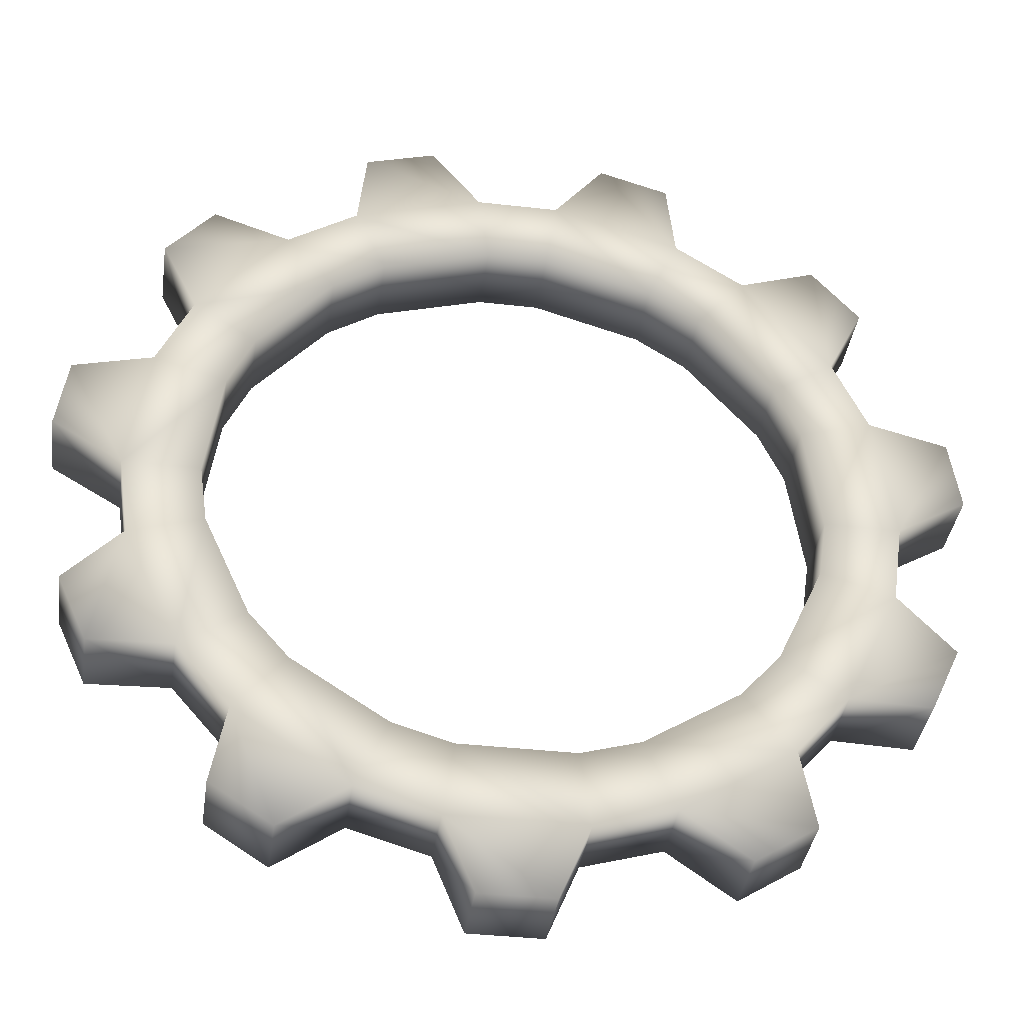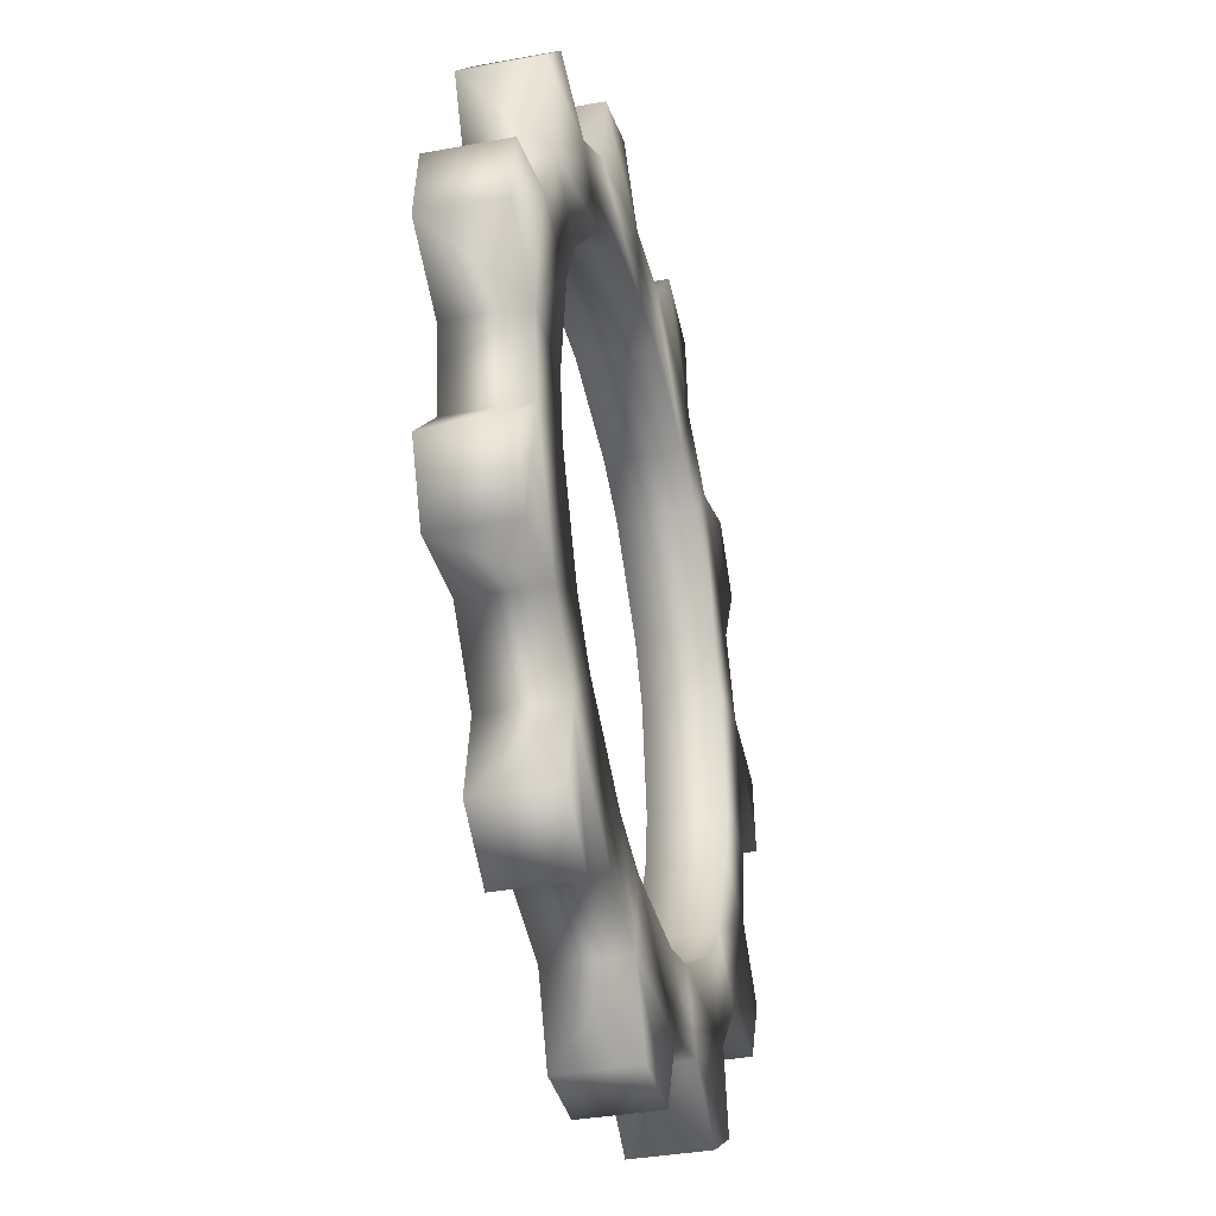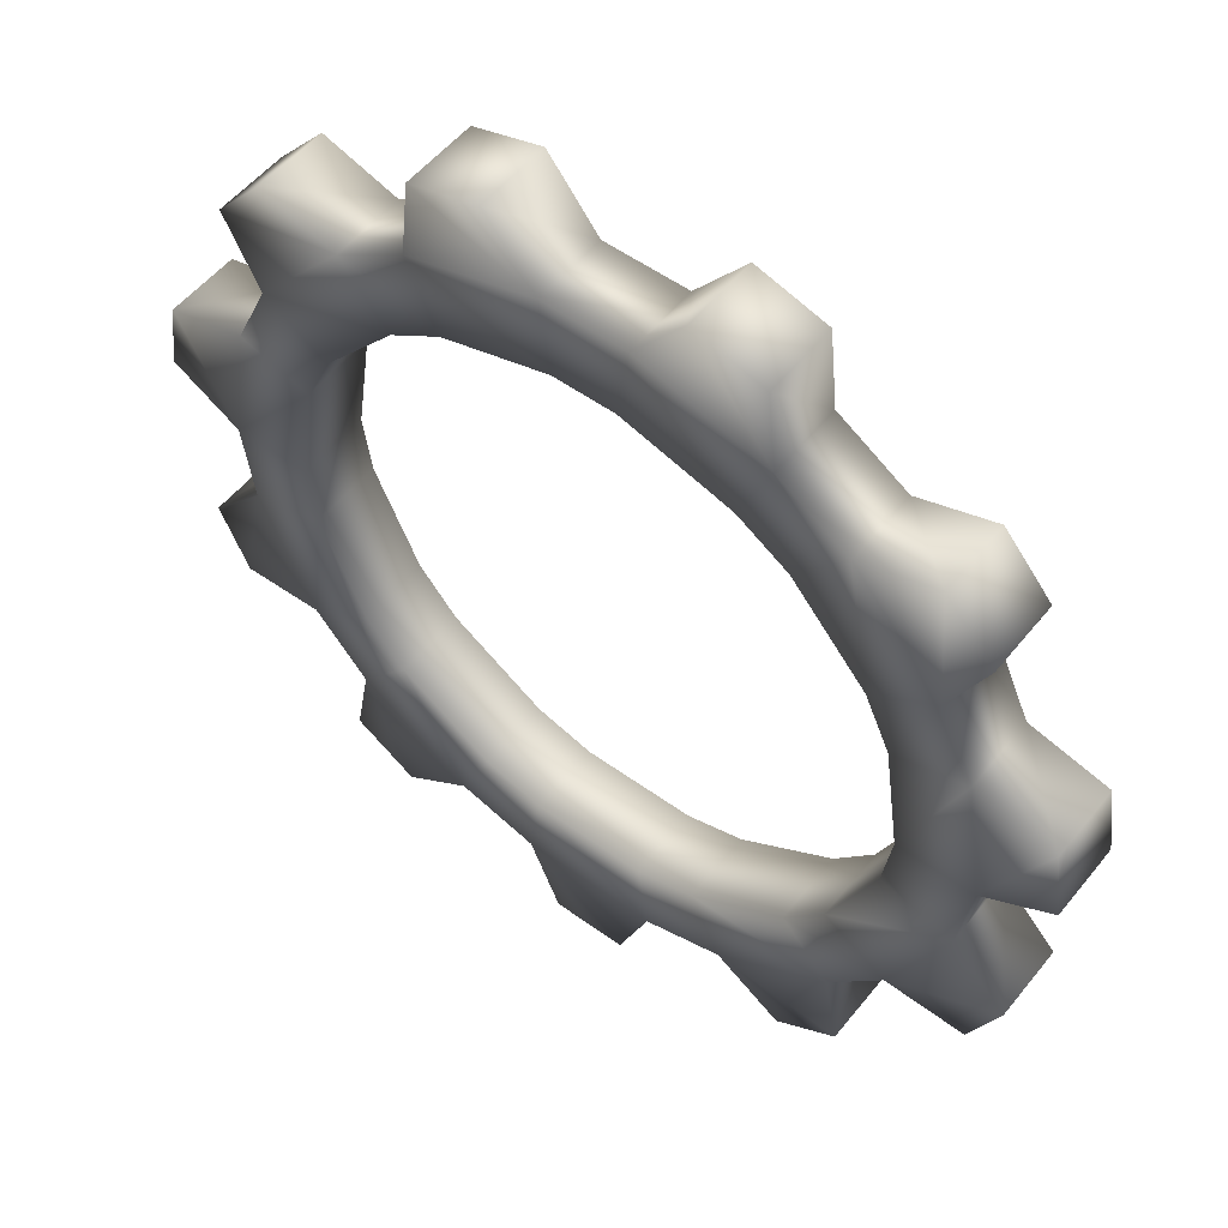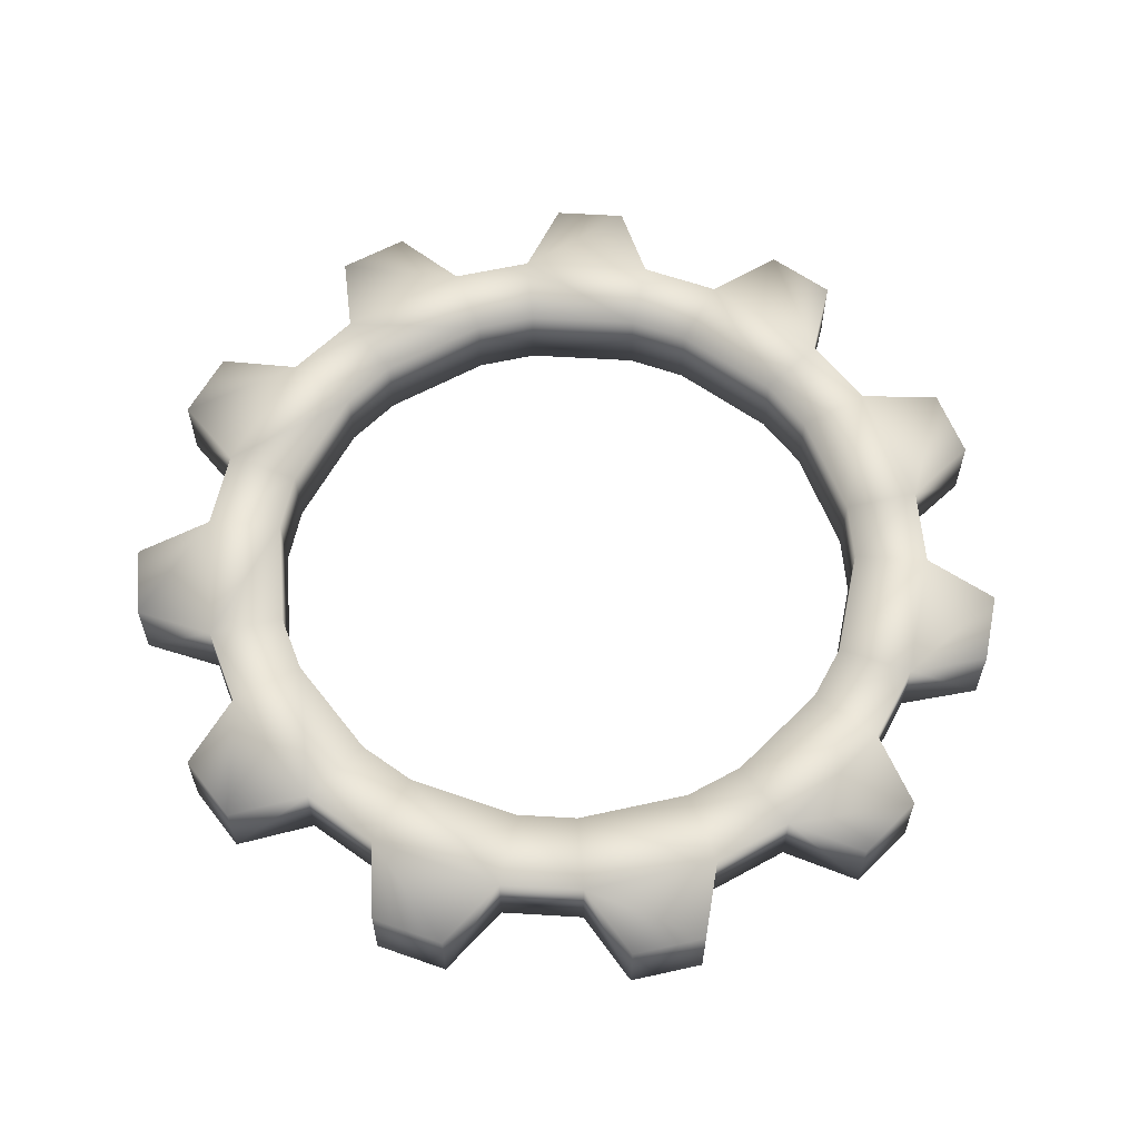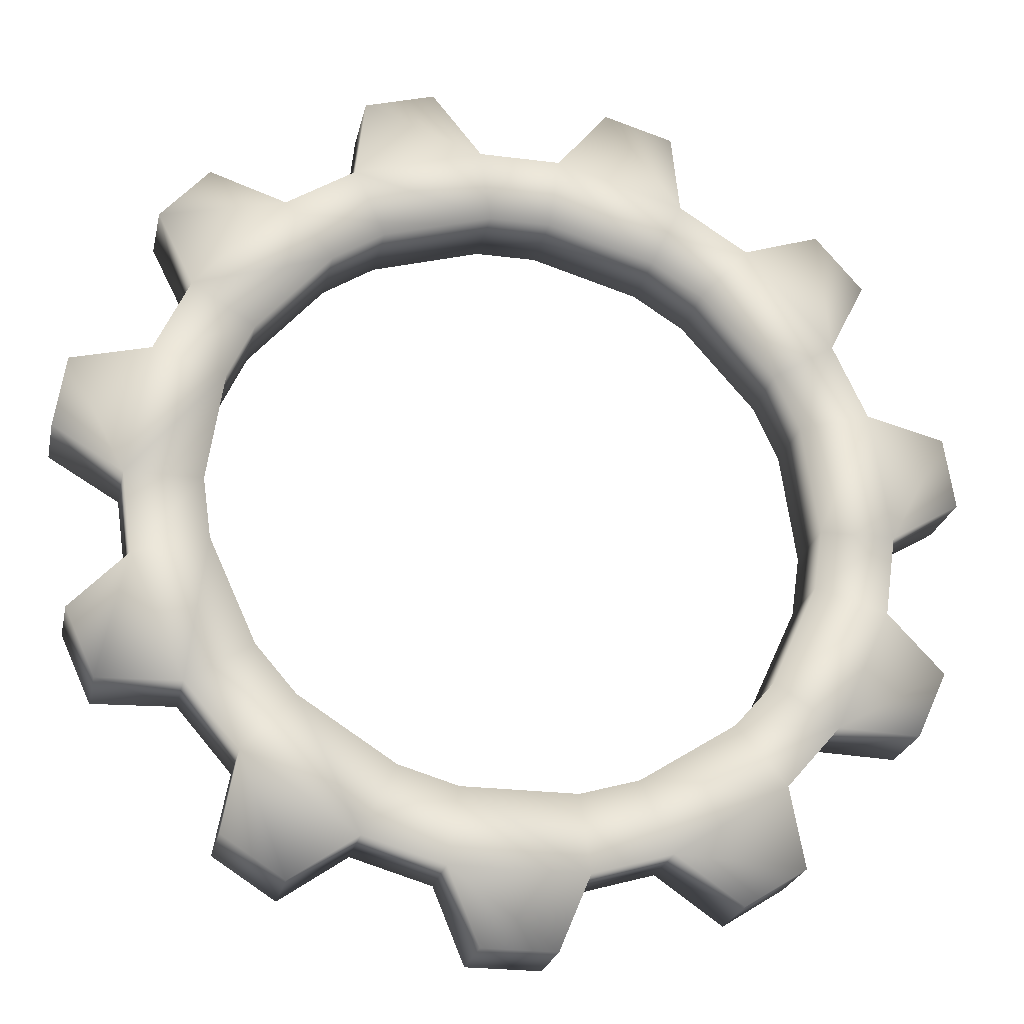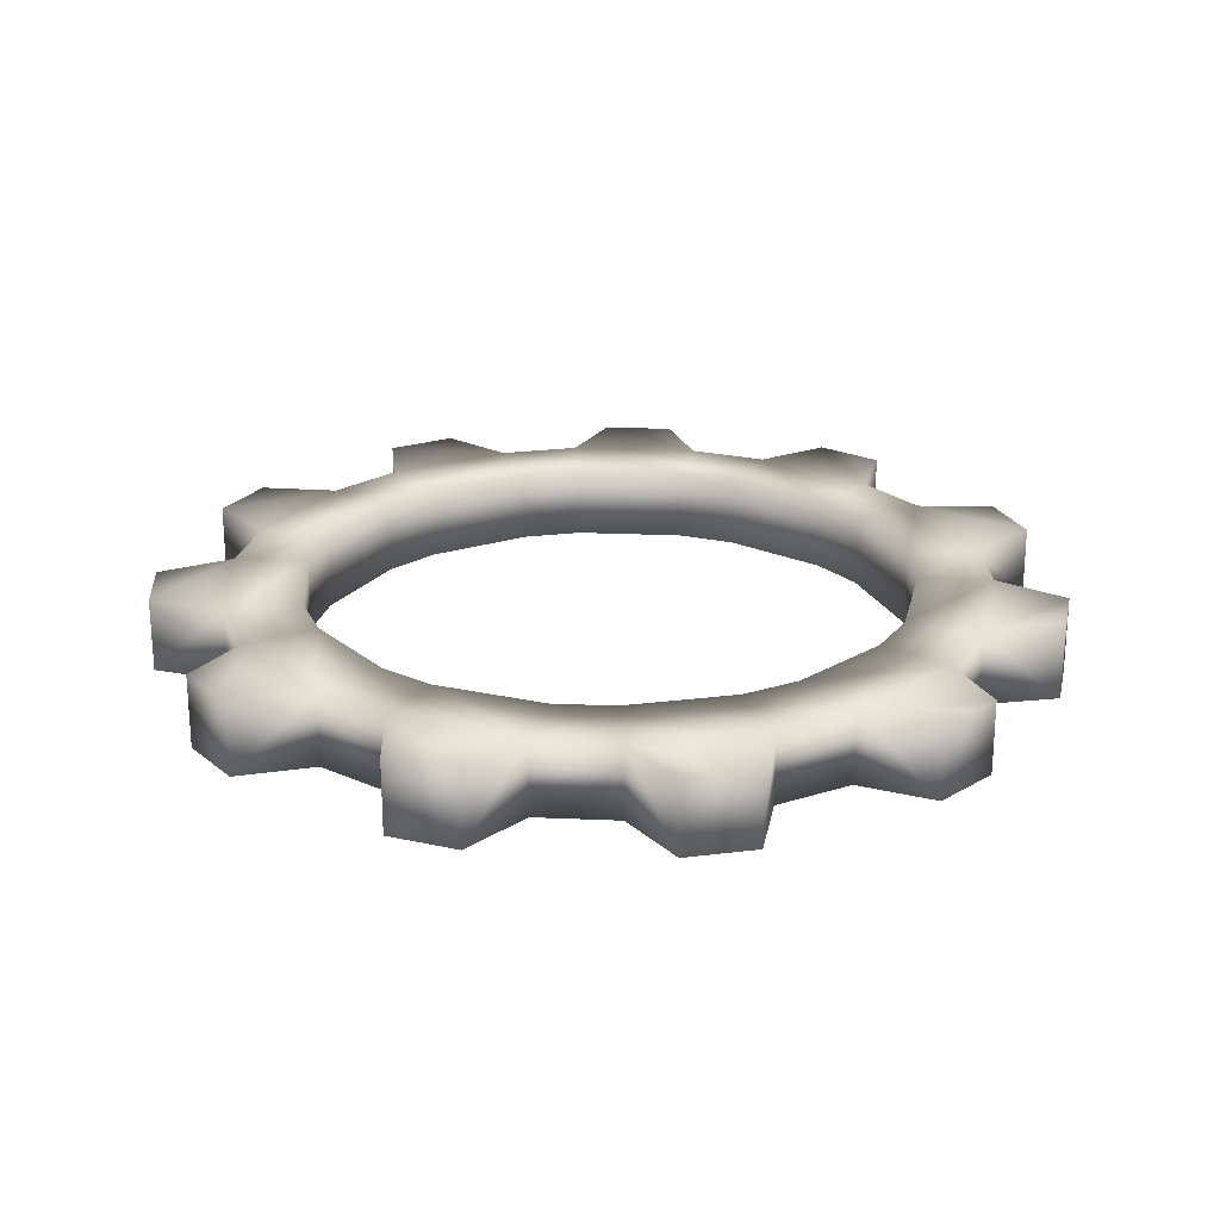
<metadata>
{"format":"obj","ext":"obj","renderer":"f3d","projection":"perspective","resolution":1024,"background":"white","views":[{"elev":-37.6,"azim":171.8,"up":"+Y"},{"elev":-36.8,"azim":-76.5,"up":"+Y"},{"elev":53.3,"azim":-142.2,"up":"+Y"},{"elev":60.4,"azim":-78.2,"up":"+Z"},{"elev":-23.9,"azim":168.1,"up":"+Y"},{"elev":23.1,"azim":-12.0,"up":"+Z"}]}
</metadata>
<code>
o cylinder2
v 0.9999 0.06378 0.082
v 0.9425 -0.3398 0.082
v 0.8756 -0.4869 0.082
v 0.6092 -0.7955 0.082
v 0.4734 -0.883 0.082
v 0.08241 -0.9985 0.082
v -0.07917 -0.9988 0.082
v -0.4705 -0.8846 0.082
v -0.6066 -0.7974 0.082
v -0.8741 -0.4898 0.082
v -0.9414 -0.3429 0.082
v -1 0.06054 0.082
v -0.9774 0.2205 0.082
v -0.8086 0.5916 0.082
v -0.703 0.7139 0.082
v -0.3604 0.9349 0.082
v -0.2054 0.9806 0.082
v 0.2023 0.9813 0.082
v 0.3574 0.936 0.082
v 0.7007 0.7162 0.082
v 0.8067 0.5942 0.082
v 0.9766 0.2237 0.082
v 0.9999 0.06378 -0.082
v 0.9425 -0.3398 -0.082
v 0.8756 -0.4869 -0.082
v 0.6092 -0.7955 -0.082
v 0.4734 -0.883 -0.082
v 0.08241 -0.9985 -0.082
v -0.07917 -0.9988 -0.082
v -0.4705 -0.8846 -0.082
v -0.6066 -0.7974 -0.082
v -0.8741 -0.4898 -0.082
v -0.9414 -0.3429 -0.082
v -1 0.06054 -0.082
v -0.9774 0.2205 -0.082
v -0.8086 0.5916 -0.082
v -0.703 0.7139 -0.082
v -0.3604 0.9349 -0.082
v -0.2054 0.9806 -0.082
v 0.2023 0.9813 -0.082
v 0.3574 0.936 -0.082
v 0.7007 0.7162 -0.082
v 0.8067 0.5942 -0.082
v 0.9766 0.2237 -0.082
v 0.8457 -0.0278 0.082
v 0.8199 -0.2089 0.082
v 0.6964 -0.4806 0.082
v 0.5768 -0.619 0.082
v 0.326 -0.7808 0.082
v 0.1506 -0.8326 0.082
v -0.1479 -0.8331 0.082
v -0.3235 -0.7819 0.082
v -0.5748 -0.6209 0.082
v -0.6948 -0.4829 0.082
v -0.8193 -0.2116 0.082
v -0.8456 -0.03054 0.082
v -0.8036 0.2649 0.082
v -0.7279 0.4315 0.082
v -0.5328 0.6573 0.082
v -0.3791 0.7565 0.082
v -0.09283 0.841 0.082
v 0.09011 0.8413 0.082
v 0.3766 0.7577 0.082
v 0.5307 0.6591 0.082
v 0.7265 0.4338 0.082
v 0.8027 0.2675 0.082
v 0.8457 -0.0278 -0.082
v 0.8199 -0.2089 -0.082
v 0.6964 -0.4806 -0.082
v 0.5768 -0.619 -0.082
v 0.326 -0.7808 -0.082
v 0.1506 -0.8326 -0.082
v -0.1479 -0.8331 -0.082
v -0.3235 -0.7819 -0.082
v -0.5748 -0.6209 -0.082
v -0.6948 -0.4829 -0.082
v -0.8193 -0.2116 -0.082
v -0.8456 -0.03054 -0.082
v -0.8036 0.2649 -0.082
v -0.7279 0.4315 -0.082
v -0.5328 0.6573 -0.082
v -0.3791 0.7565 -0.082
v -0.09283 0.841 -0.082
v 0.09011 0.8413 -0.082
v 0.3766 0.7577 -0.082
v 0.5307 0.6591 -0.082
v 0.7265 0.4338 -0.082
v 0.8027 0.2675 -0.082
v 0.2559 -0.6278 0.082
v 0.4664 -0.492 0.082
v 0.5547 -0.3898 0.082
v 0.6584 -0.1618 0.082
v 0.6774 -0.02808 0.082
v 0.6413 0.2199 0.082
v 0.585 0.3426 0.082
v 0.4207 0.5317 0.082
v 0.3069 0.6045 0.082
v 0.06643 0.6747 0.082
v -0.06861 0.6745 0.082
v -0.3089 0.6035 0.082
v -0.4224 0.5303 0.082
v -0.5861 0.3407 0.082
v -0.642 0.2178 0.082
v -0.6773 -0.03027 0.082
v -0.6579 -0.1639 0.082
v -0.5534 -0.3916 0.082
v -0.4648 -0.4936 0.082
v -0.2538 -0.6287 0.082
v -0.1242 -0.6665 0.082
v 0.1264 -0.6661 0.082
v -0.3089 0.6035 -0.082
v -0.06861 0.6745 -0.082
v 0.06643 0.6747 -0.082
v 0.3069 0.6045 -0.082
v 0.4207 0.5317 -0.082
v 0.585 0.3426 -0.082
v 0.6413 0.2199 -0.082
v 0.6774 -0.02808 -0.082
v 0.6584 -0.1618 -0.082
v 0.5547 -0.3898 -0.082
v 0.4664 -0.492 -0.082
v 0.2559 -0.6278 -0.082
v 0.1264 -0.6661 -0.082
v -0.1242 -0.6665 -0.082
v -0.2538 -0.6287 -0.082
v -0.4648 -0.4936 -0.082
v -0.5534 -0.3916 -0.082
v -0.6579 -0.1639 -0.082
v -0.6773 -0.03027 -0.082
v -0.642 0.2178 -0.082
v -0.5861 0.3407 -0.082
v -0.4224 0.5303 -0.082
g cylinder2_default
f 1 22 66 45
f 1 23 44 22
f 2 46 47 3
f 3 25 24 2
f 4 48 49 5
f 5 27 26 4
f 6 50 51 7
f 7 29 28 6
f 8 52 53 9
f 9 31 30 8
f 10 54 55 11
f 11 33 32 10
f 12 56 57 13
f 13 35 34 12
f 14 58 59 15
f 15 37 36 14
f 16 60 61 17
f 17 39 38 16
f 18 62 63 19
f 19 41 40 18
f 20 64 65 21
f 21 43 42 20
f 24 68 46 2
f 25 69 68 24
f 26 70 48 4
f 27 71 70 26
f 28 72 50 6
f 29 73 72 28
f 30 74 52 8
f 31 75 74 30
f 32 76 54 10
f 33 77 76 32
f 34 78 56 12
f 35 79 78 34
f 36 80 58 14
f 37 81 80 36
f 38 82 60 16
f 39 83 82 38
f 40 84 62 18
f 41 85 84 40
f 42 86 64 20
f 43 87 86 42
f 44 88 66 22
f 45 67 23 1
f 45 93 92 46
f 46 92 91 47
f 47 48 70 69
f 47 69 25 3
f 47 91 90 48
f 48 90 89 49
f 49 71 27 5
f 49 89 110 50
f 50 110 109 51
f 51 73 29 7
f 51 109 108 52
f 52 108 107 53
f 53 54 76 75
f 53 75 31 9
f 53 107 106 54
f 54 106 105 55
f 55 77 33 11
f 55 105 104 56
f 56 104 103 57
f 57 79 35 13
f 57 103 102 58
f 58 102 101 59
f 59 81 37 15
f 59 101 100 60
f 60 100 99 61
f 61 62 84 83
f 61 83 39 17
f 61 99 98 62
f 62 98 97 63
f 63 85 41 19
f 63 97 96 64
f 64 96 95 65
f 65 66 88 87
f 65 87 43 21
f 65 95 94 66
f 66 94 93 45
f 67 88 44 23
f 67 118 117 88
f 68 67 45 46
f 68 119 118 67
f 69 120 119 68
f 70 121 120 69
f 71 122 121 70
f 72 71 49 50
f 72 123 122 71
f 73 124 123 72
f 74 73 51 52
f 74 125 124 73
f 75 126 125 74
f 76 127 126 75
f 77 128 127 76
f 78 77 55 56
f 78 129 128 77
f 79 130 129 78
f 80 79 57 58
f 80 131 130 79
f 81 132 131 80
f 82 81 59 60
f 82 111 132 81
f 83 112 111 82
f 84 113 112 83
f 85 114 113 84
f 86 85 63 64
f 86 115 114 85
f 87 116 115 86
f 88 117 116 87
f 89 122 123 110
f 90 121 122 89
f 91 120 121 90
f 92 119 120 91
f 93 118 119 92
f 94 117 118 93
f 95 116 117 94
f 96 115 116 95
f 97 114 115 96
f 98 113 114 97
f 99 112 113 98
f 100 111 112 99
f 101 132 111 100
f 102 131 132 101
f 103 130 131 102
f 104 129 130 103
f 105 128 129 104
f 106 127 128 105
f 107 126 127 106
f 108 125 126 107
f 109 124 125 108
f 110 123 124 109

</code>
